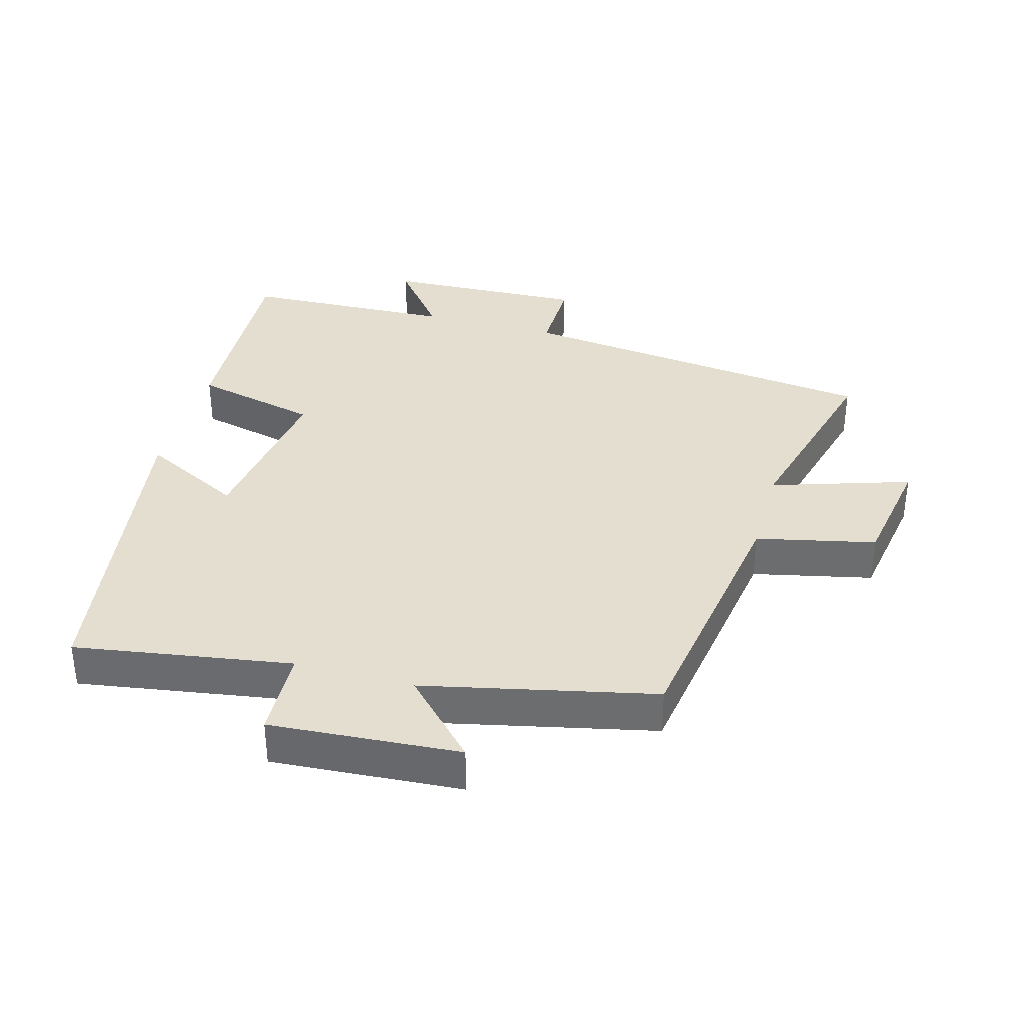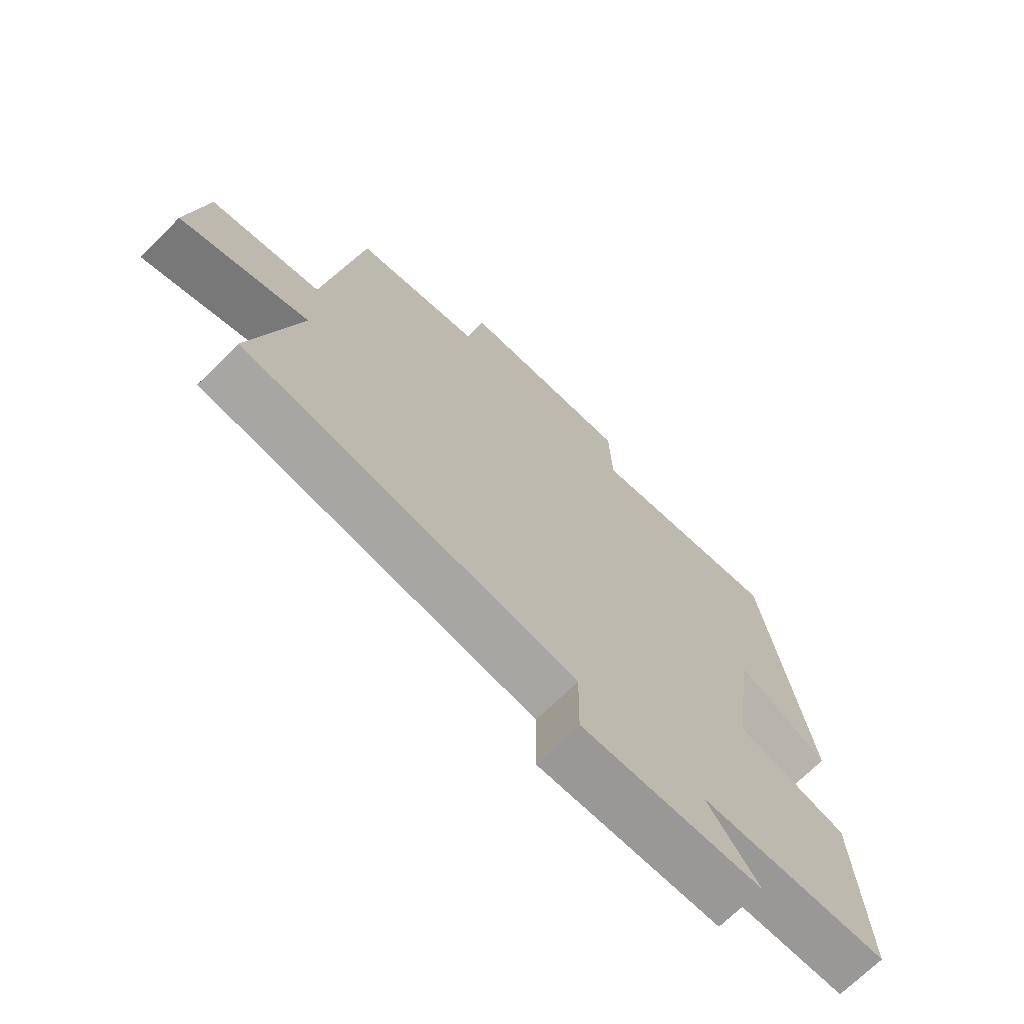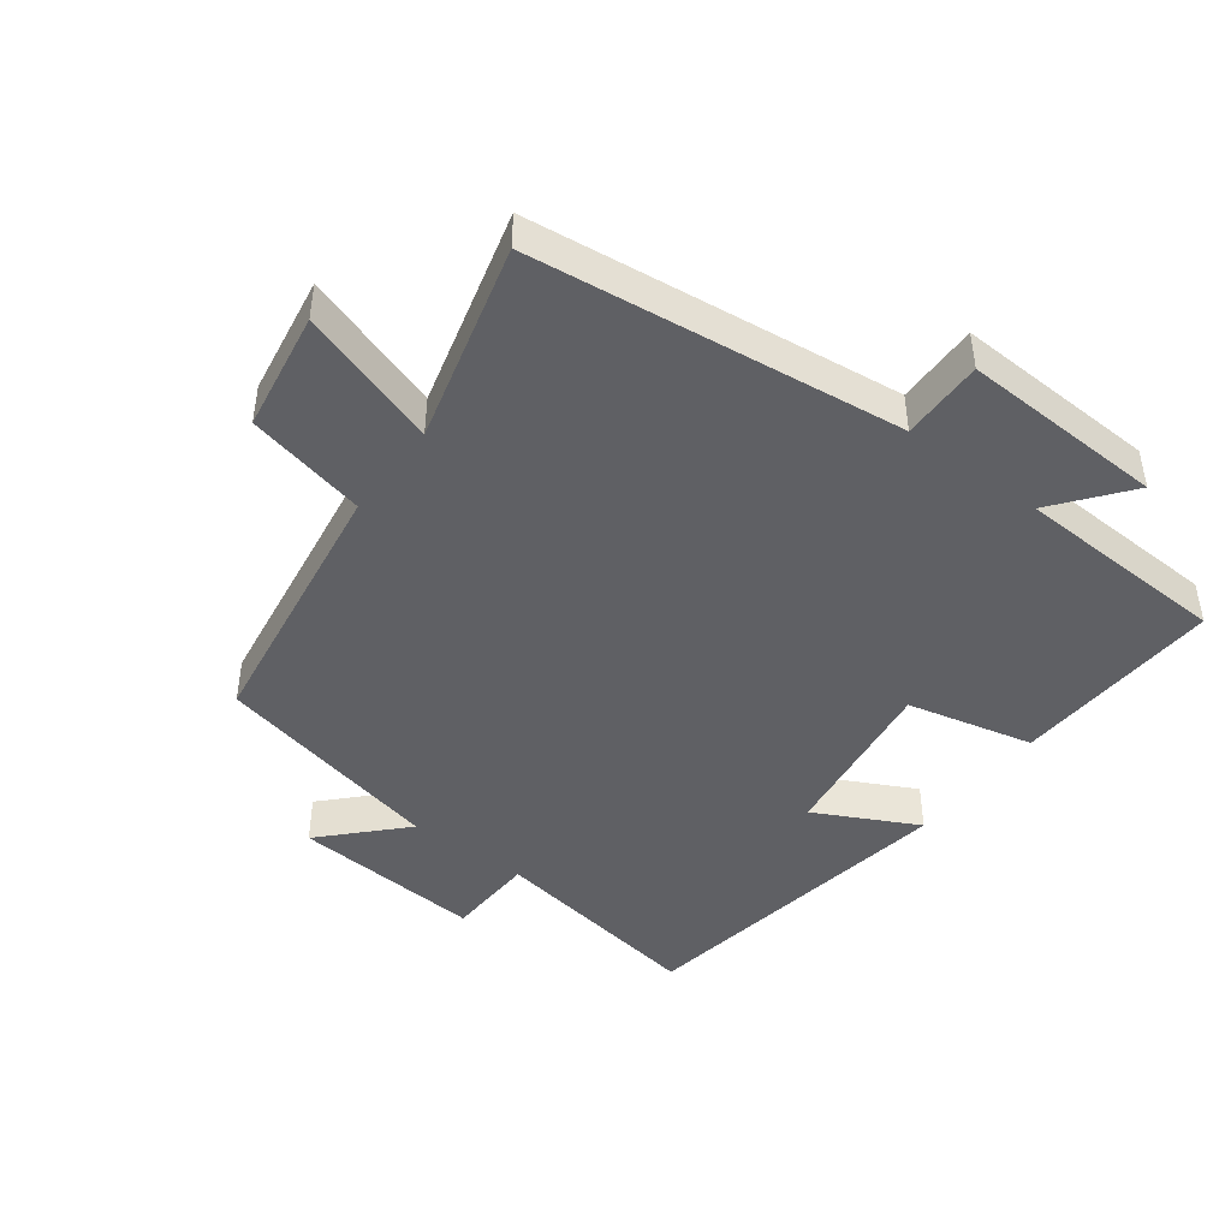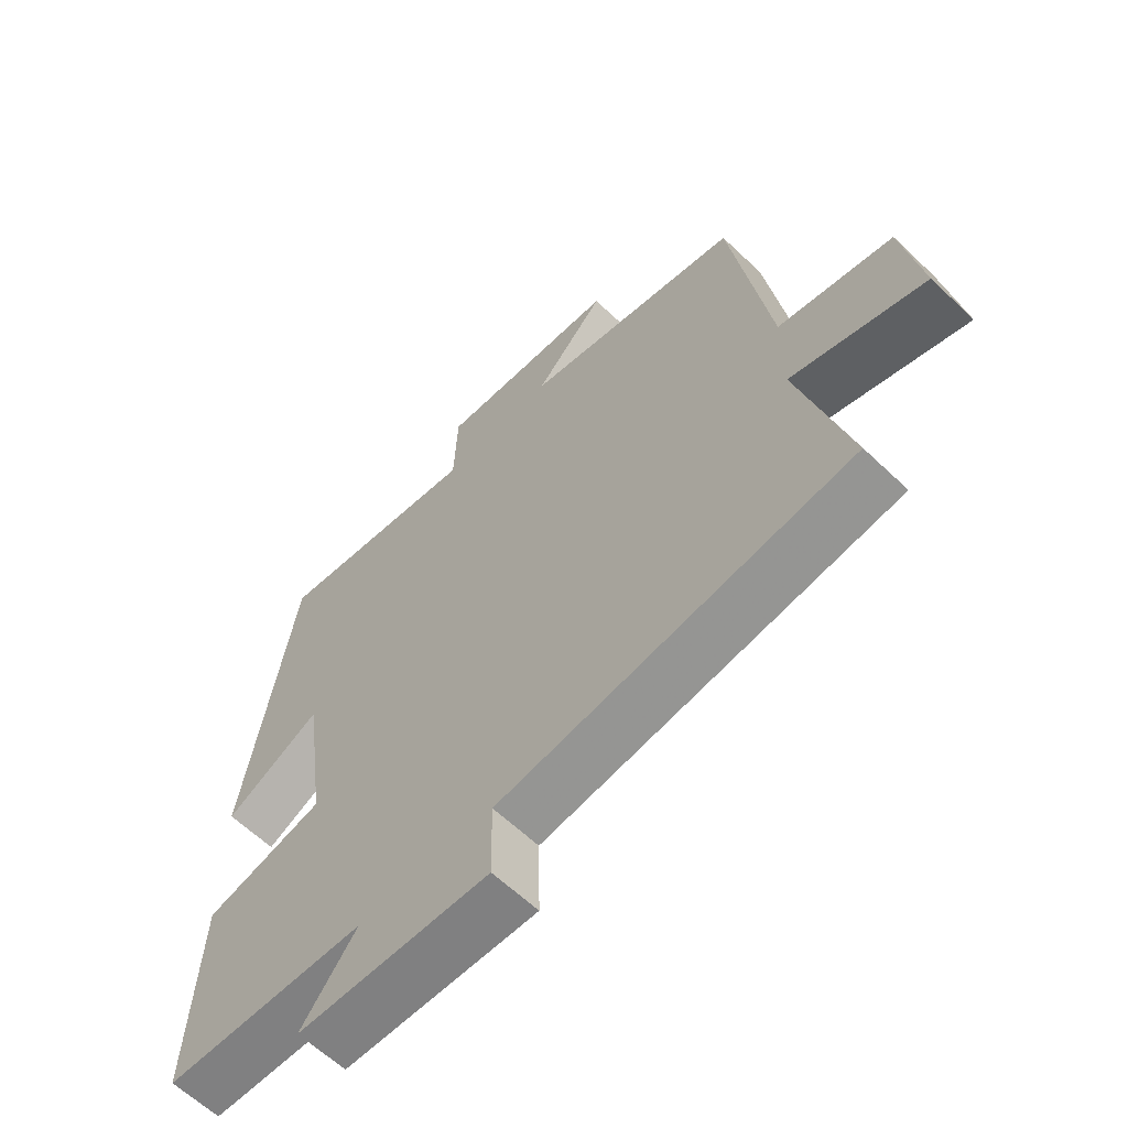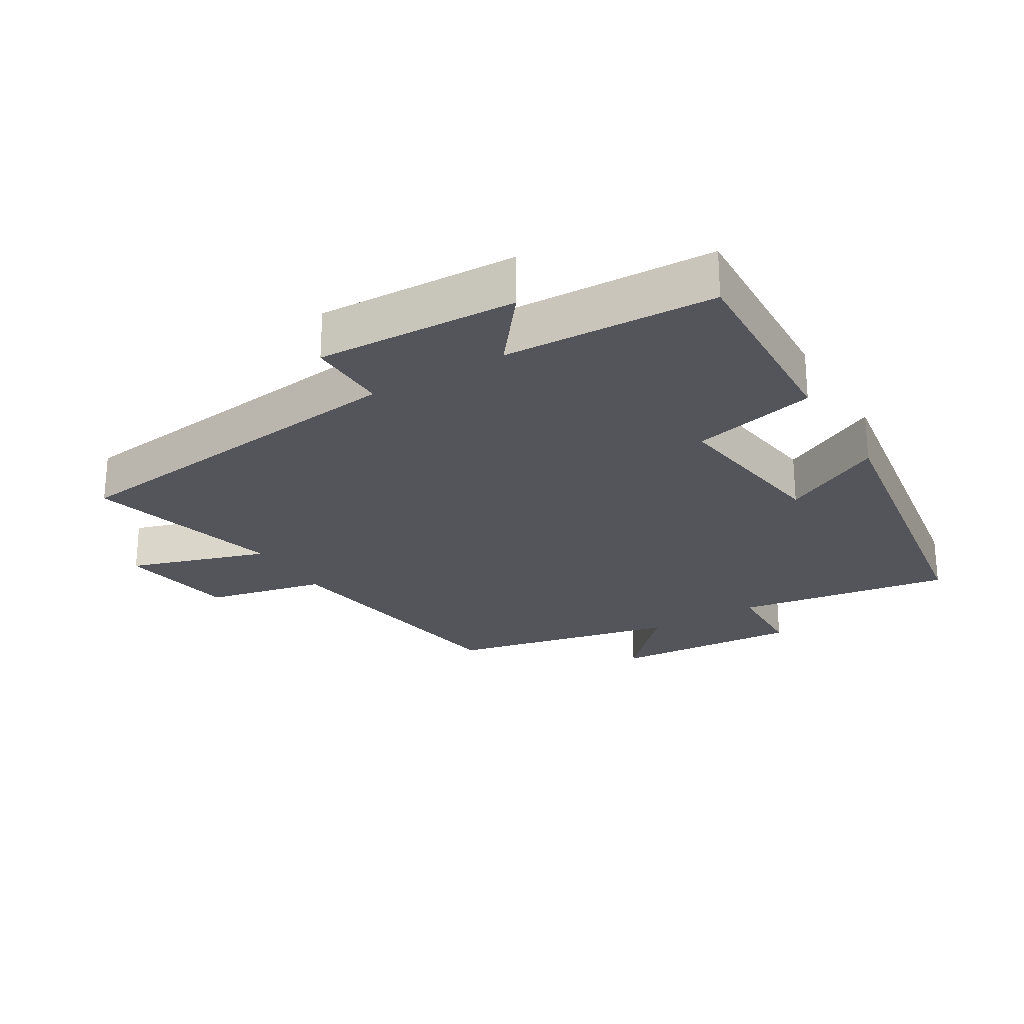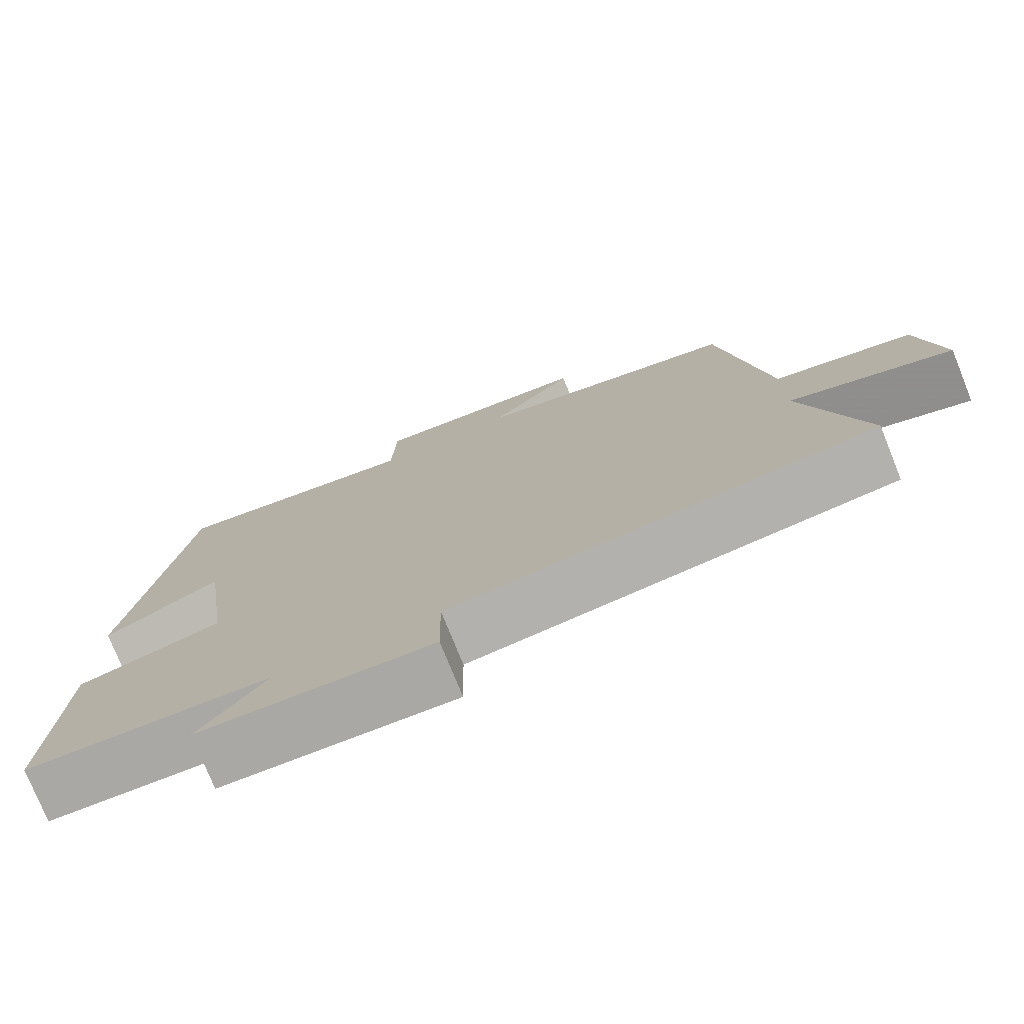
<metadata>
{"format":"obj","ext":"obj","renderer":"f3d","projection":"perspective","resolution":1024,"background":"white","views":[{"elev":35.8,"azim":15.5,"up":"+Y"},{"elev":-70.0,"azim":134.9,"up":"+Z"},{"elev":-45.0,"azim":143.0,"up":"+Y"},{"elev":-61.9,"azim":45.9,"up":"+Z"},{"elev":-24.9,"azim":-148.9,"up":"+Y"},{"elev":-76.2,"azim":21.9,"up":"+Z"}]}
</metadata>
<code>
v -0.516 0.07 -0.487
v -0.5 0.07 -0.171
v -0.31 0.07 -0.126
v -0.346 0.07 0.132
v -0.5 0.07 0.053
v -0.422 0.07 0.552
v -0.093 0.07 0.5
v -0.088 0.07 0.636
v 0.2 0.07 0.616
v 0.089 0.07 0.5
v 0.438 0.07 0.423
v 0.5 0.07 0.019
v 0.681 0.07 -0.021
v 0.711 0.07 -0.201
v 0.5 0.07 -0.133
v 0.579 0.07 -0.432
v 0.022 0.07 -0.5
v 0.024 0.07 -0.624
v -0.282 0.07 -0.612
v -0.194 0.07 -0.5
v -0.516 0 -0.487
v -0.5 0 -0.171
v -0.31 0 -0.126
v -0.346 0 0.132
v -0.5 0 0.053
v -0.422 0 0.552
v -0.093 0 0.5
v -0.088 0 0.636
v 0.2 0 0.616
v 0.089 0 0.5
v 0.438 0 0.423
v 0.5 0 0.019
v 0.681 0 -0.021
v 0.711 0 -0.201
v 0.5 0 -0.133
v 0.579 0 -0.432
v 0.022 0 -0.5
v 0.024 0 -0.624
v -0.282 0 -0.612
v -0.194 0 -0.5
f 17 18 19 20
f 1 2 3
f 20 1 3
f 17 20 3
f 16 17 3
f 15 16 3
f 12 13 14 15
f 15 3 4
f 12 15 4
f 11 12 4
f 10 11 4
f 7 8 9 10
f 7 10 4 5
f 5 6 7
f 40 39 38 37
f 23 22 21
f 23 21 40
f 23 40 37
f 23 37 36
f 23 36 35
f 35 34 33 32
f 24 23 35
f 24 35 32
f 24 32 31
f 24 31 30
f 30 29 28 27
f 25 24 30 27
f 27 26 25
f 1 21 22 2
f 2 22 23 3
f 3 23 24 4
f 4 24 25 5
f 5 25 26 6
f 6 26 27 7
f 7 27 28 8
f 8 28 29 9
f 9 29 30 10
f 10 30 31 11
f 11 31 32 12
f 12 32 33 13
f 13 33 34 14
f 14 34 35 15
f 15 35 36 16
f 16 36 37 17
f 17 37 38 18
f 18 38 39 19
f 19 39 40 20
f 20 40 21 1

</code>
